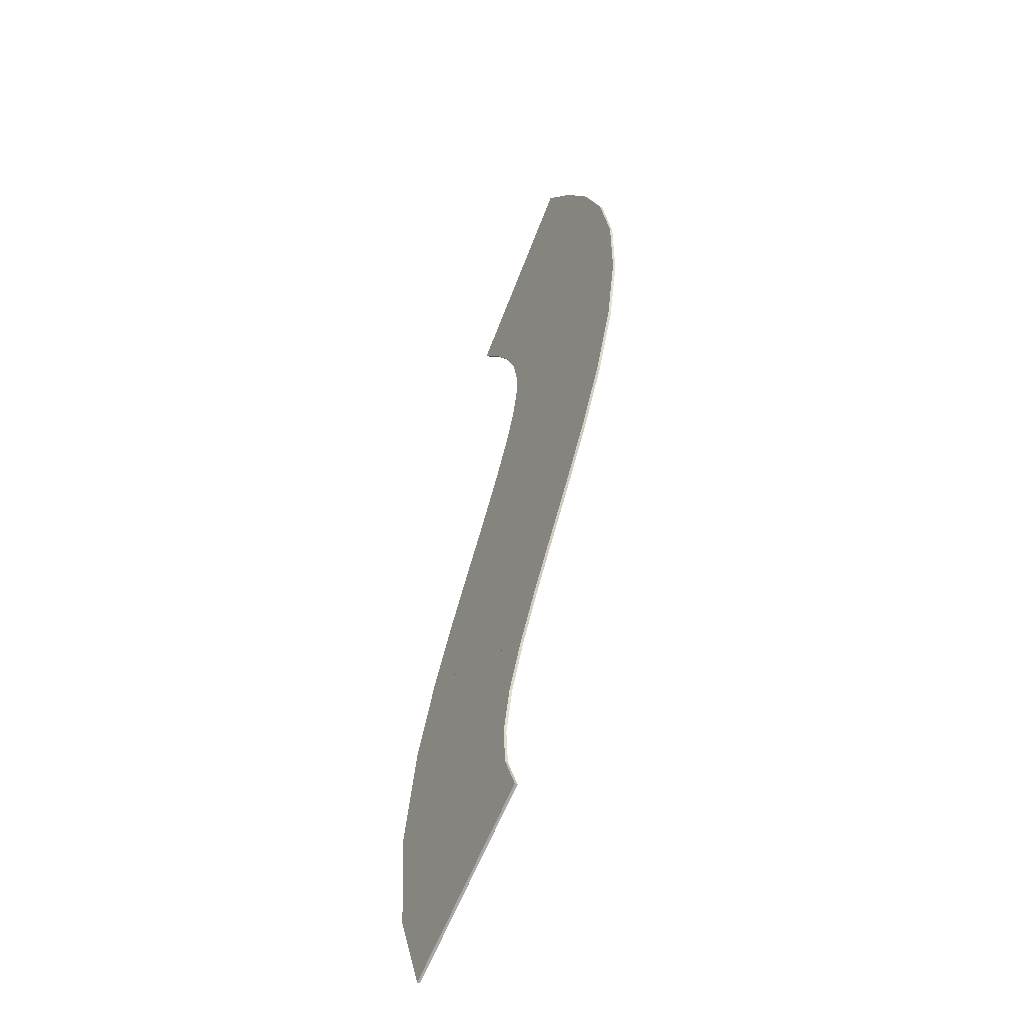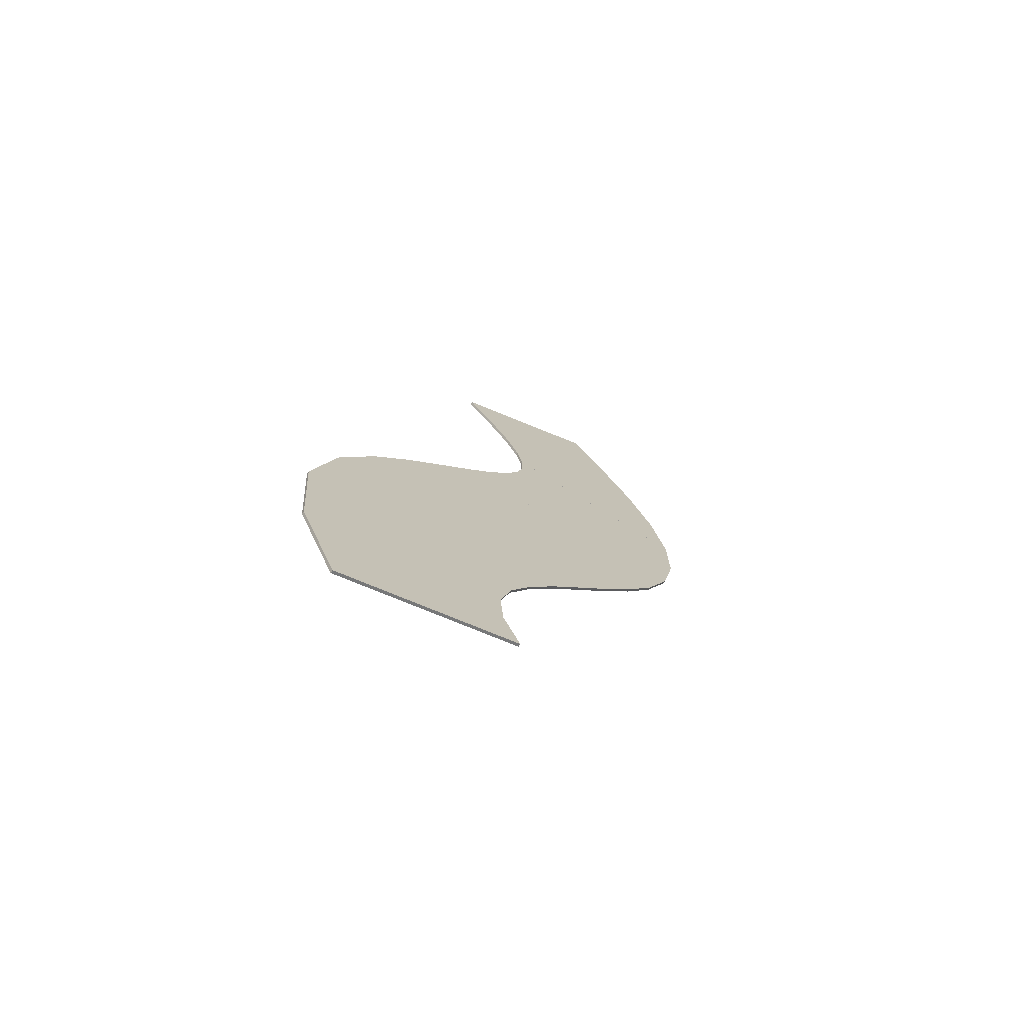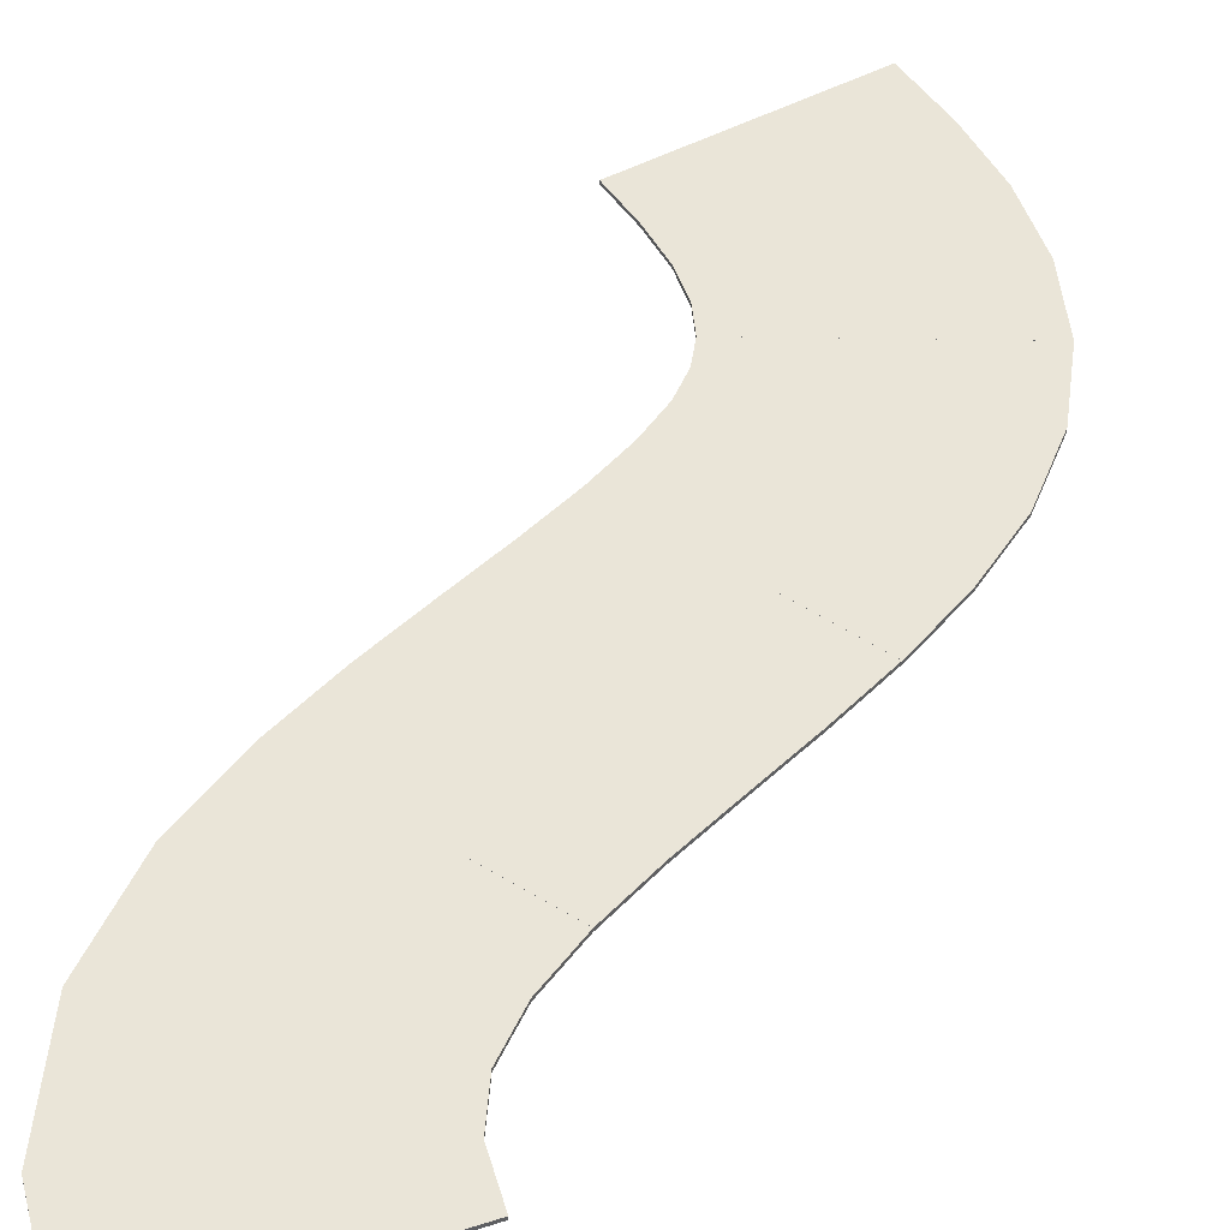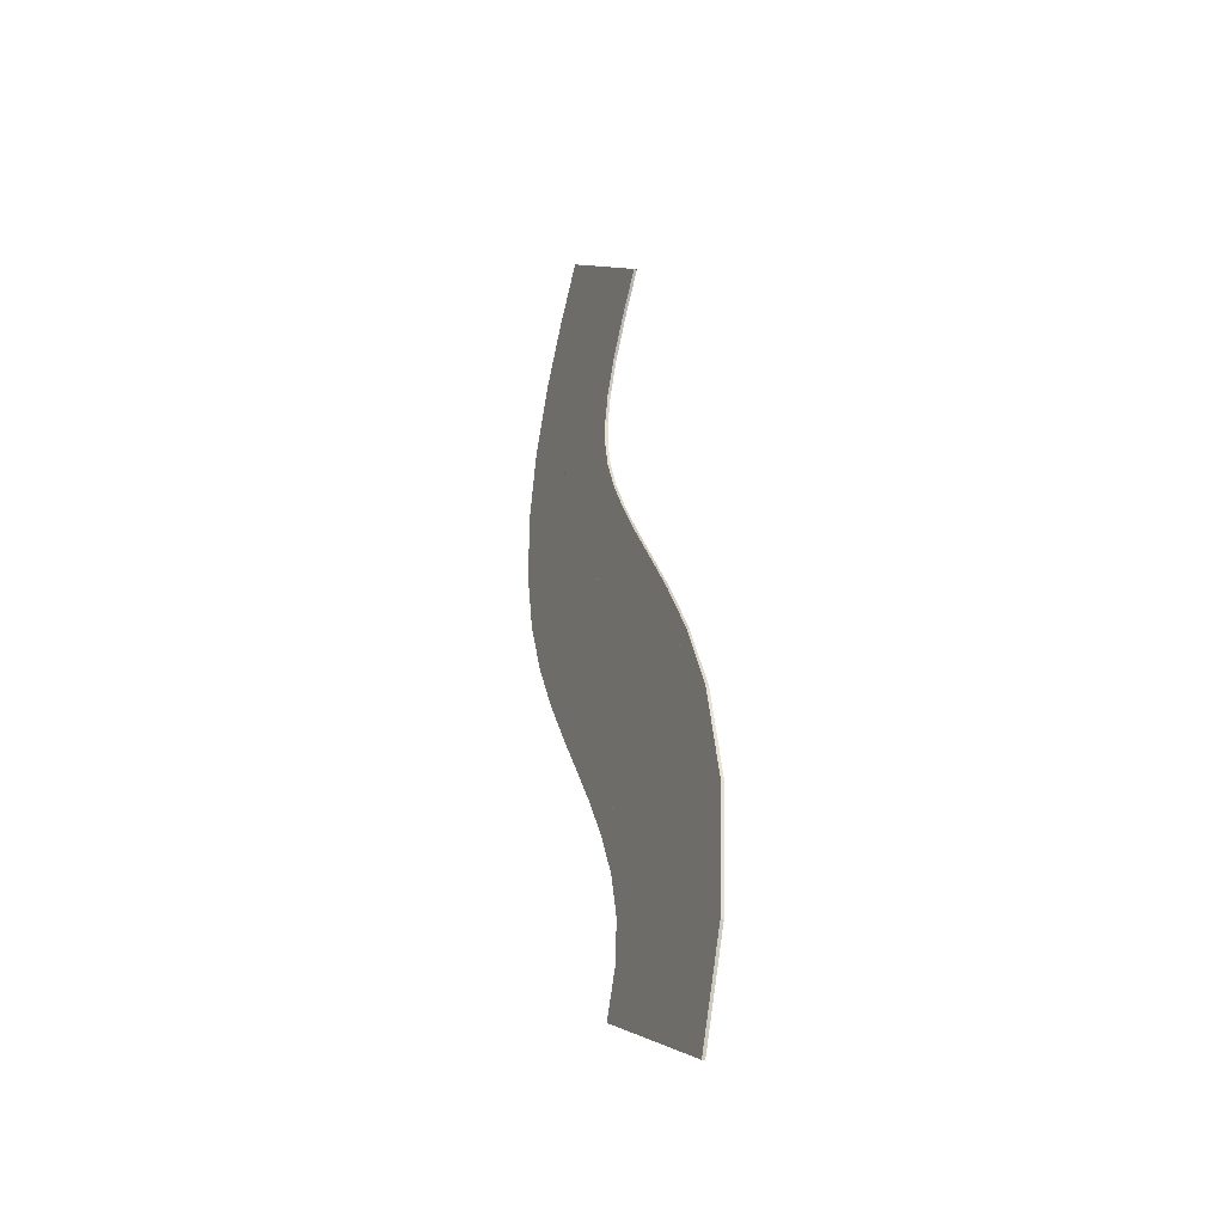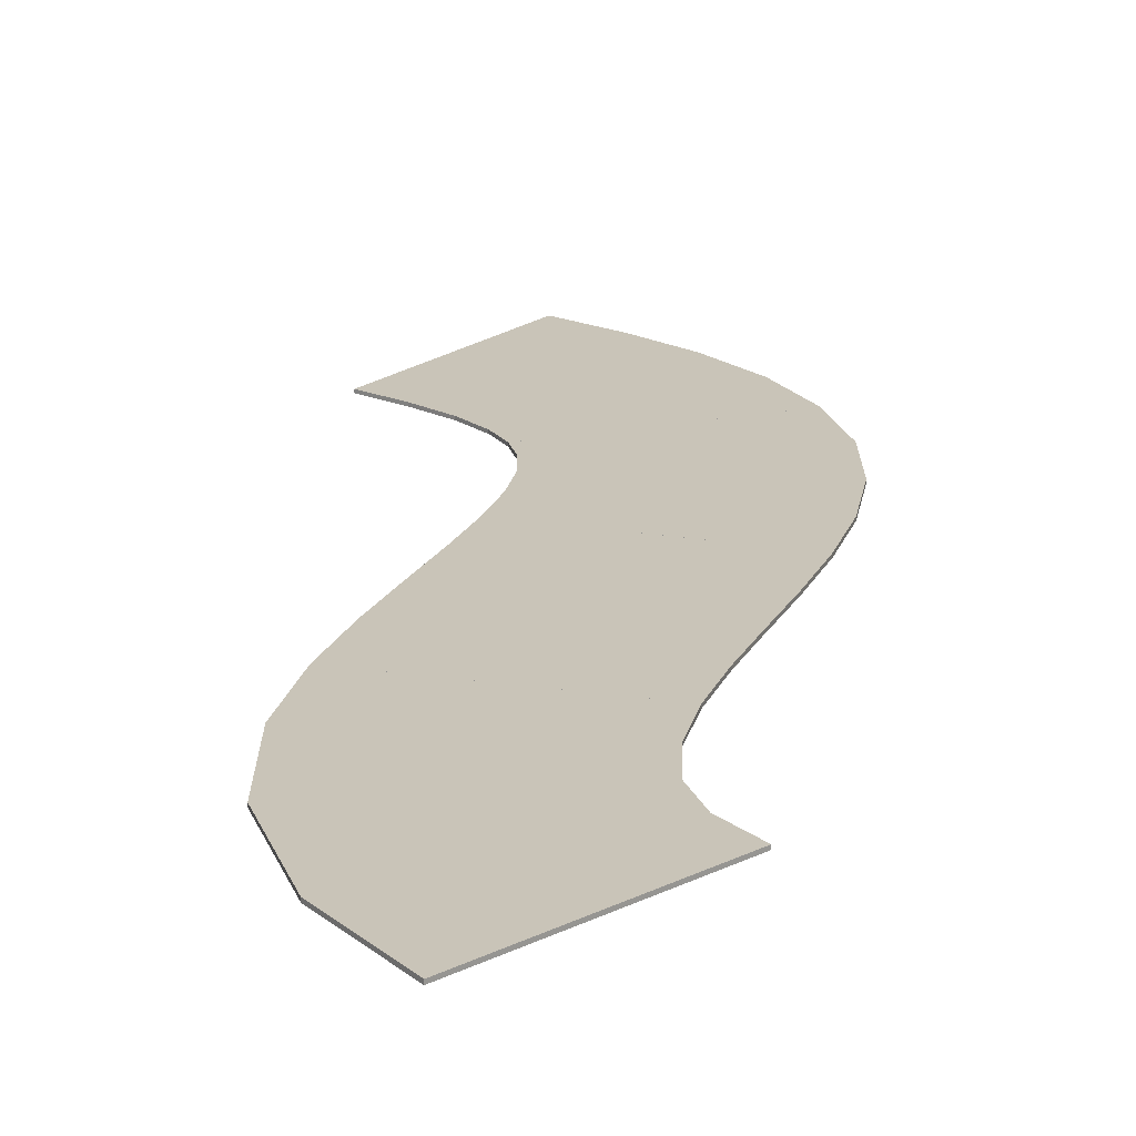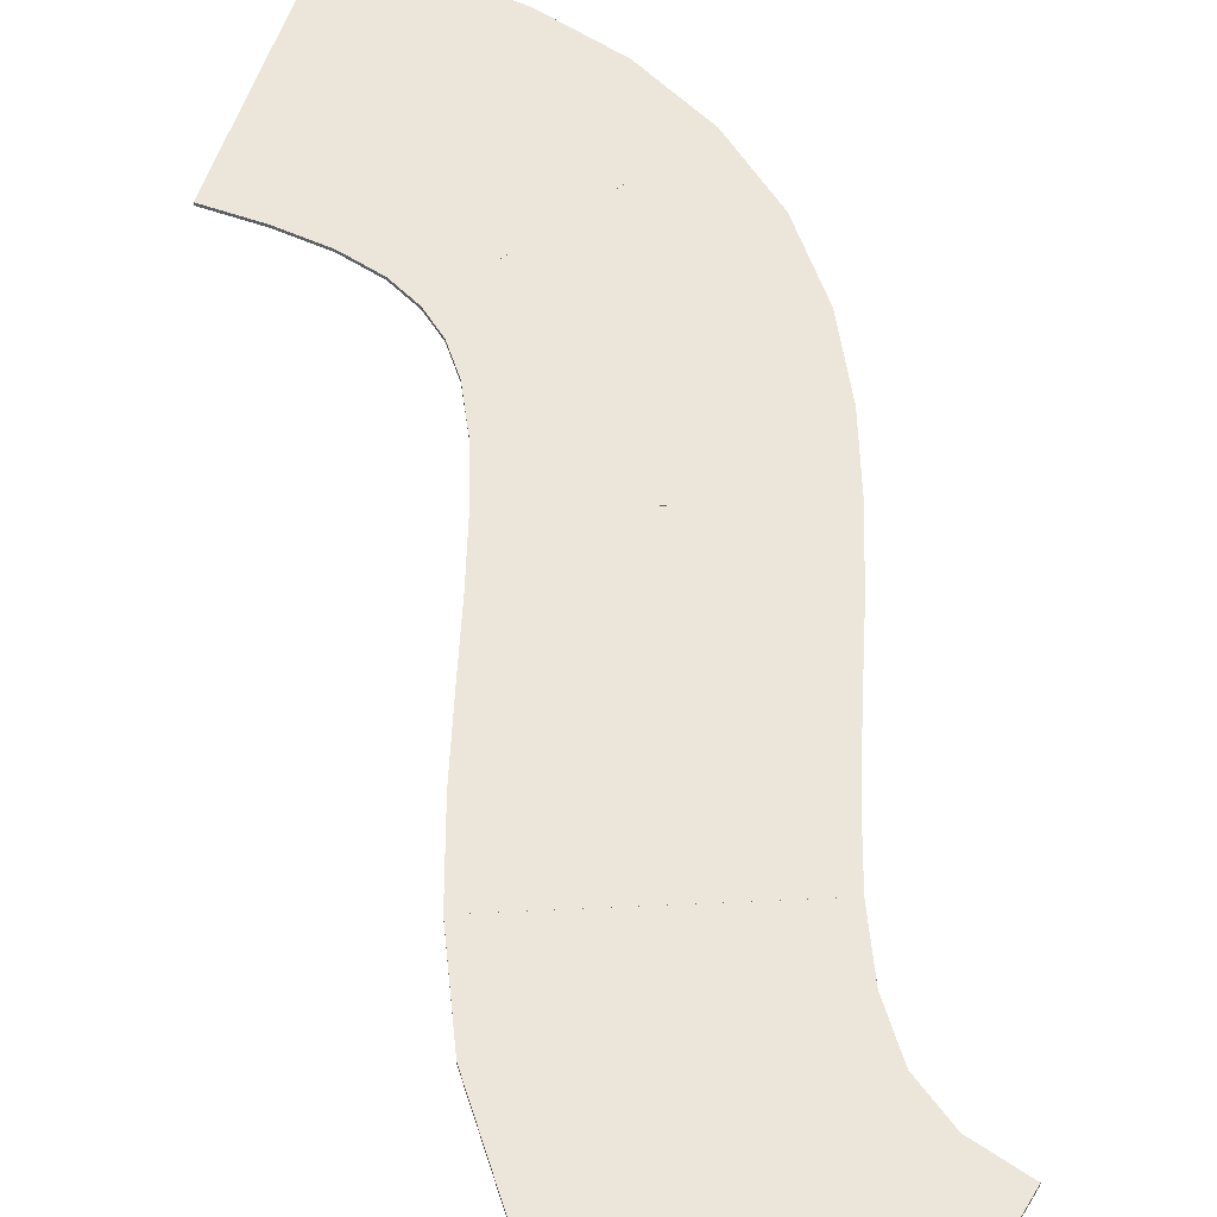
<metadata>
{"format":"obj","ext":"obj","renderer":"f3d","projection":"perspective","resolution":1024,"background":"white","views":[{"elev":-49.5,"azim":-119.4,"up":"+Z"},{"elev":-73.2,"azim":146.2,"up":"+Z"},{"elev":44.5,"azim":-171.8,"up":"+Y"},{"elev":-33.2,"azim":68.1,"up":"+Z"},{"elev":20.1,"azim":167.1,"up":"+Y"},{"elev":56.2,"azim":149.2,"up":"+Y"}]}
</metadata>
<code>
o Plane.021_Plane.010
v -0.8536 0.04968 2.218
v -1.027 0.04968 1.912
v -1.517 0.04968 1.973
v -1.228 0.04968 2.541
v -1.012 0.04968 1.978
v -0.9763 0.04968 2.053
v -0.9213 0.04968 2.134
v -1.479 0.04968 2.138
v -1.411 0.04968 2.288
v -1.325 0.04968 2.42
v -1.027 0.04968 1.912
v -0.9232 0.04968 1.604
v -1.349 0.04968 1.353
v -1.517 0.04968 1.973
v -0.9768 0.04968 1.7
v -1.012 0.04968 1.782
v -1.027 0.04968 1.85
v -1.423 0.04968 1.488
v -1.484 0.04968 1.637
v -1.519 0.04968 1.802
v -0.9231 0.04968 1.604
v -0.6071 0.04968 1.112
v -1.043 0.04968 0.8794
v -1.349 0.04968 1.353
v -0.6937 0.04968 1.256
v -0.7777 0.04968 1.383
v -0.8554 0.04968 1.498
v -1.112 0.04968 0.9931
v -1.189 0.04968 1.109
v -1.269 0.04968 1.228
v -0.6071 0.04968 1.112
v -0.581 0.04968 0.2289
v -1.013 0.04968 0.4682
v -1.043 0.04968 0.8794
v -0.4902 0.04968 0.4495
v -0.4712 0.04968 0.7096
v -0.5253 0.04968 0.936
v -0.9707 0.04968 0.5655
v -0.9632 0.04968 0.6626
v -0.9901 0.04968 0.7679
v -1.228 0.05652 2.541
v -0.8536 0.05652 2.218
v -0.9213 0.05652 2.134
v -1.027 0.05652 1.912
v -1.517 0.05652 1.973
v -1.325 0.05652 2.42
v -1.012 0.05652 1.978
v -0.9763 0.05652 2.053
v -1.479 0.05652 2.138
v -1.411 0.05652 2.288
v -1.517 0.05652 1.973
v -1.027 0.05652 1.912
v -1.027 0.05652 1.85
v -0.9232 0.05652 1.604
v -1.349 0.05652 1.353
v -1.519 0.05652 1.802
v -0.9768 0.05652 1.7
v -1.012 0.05652 1.782
v -1.423 0.05652 1.488
v -1.484 0.05652 1.637
v -1.349 0.05652 1.353
v -0.9231 0.05652 1.604
v -0.8554 0.05652 1.498
v -0.6071 0.05652 1.112
v -1.043 0.05652 0.8794
v -1.269 0.05652 1.228
v -0.6937 0.05652 1.256
v -0.7777 0.05652 1.383
v -1.112 0.05652 0.9931
v -1.189 0.05652 1.109
v -1.043 0.05652 0.8794
v -0.6071 0.05652 1.112
v -0.5253 0.05652 0.936
v -0.581 0.05652 0.2289
v -1.013 0.05652 0.4682
v -0.9901 0.05652 0.7679
v -0.4902 0.05652 0.4495
v -0.4712 0.05652 0.7096
v -0.9707 0.05652 0.5655
v -0.9632 0.05652 0.6626
f 5 8 3 2
f 1 4 10 7
f 7 10 9 6
f 6 9 8 5
f 15 18 13 12
f 11 14 20 17
f 17 20 19 16
f 16 19 18 15
f 25 28 23 22
f 21 24 30 27
f 27 30 29 26
f 26 29 28 25
f 35 38 33 32
f 31 34 40 37
f 37 40 39 36
f 36 39 38 35
f 47 44 45 49
f 42 43 46 41
f 43 48 50 46
f 48 47 49 50
f 57 54 55 59
f 52 53 56 51
f 53 58 60 56
f 58 57 59 60
f 67 64 65 69
f 62 63 66 61
f 63 68 70 66
f 68 67 69 70
f 77 74 75 79
f 72 73 76 71
f 73 78 80 76
f 78 77 79 80
f 8 9 50 49
f 29 30 66 70
f 19 20 56 60
f 9 10 46 50
f 34 31 72 71
f 24 21 62 61
f 14 11 52 51
f 31 37 73 72
f 4 1 42 41
f 21 27 63 62
f 11 17 53 52
f 32 33 75 74
f 1 7 43 42
f 22 23 65 64
f 12 13 55 54
f 40 34 71 76
f 2 3 45 44
f 30 24 61 66
f 20 14 51 56
f 35 32 74 77
f 10 4 41 46
f 25 22 64 67
f 15 12 54 57
f 36 35 77 78
f 5 2 44 47
f 26 25 67 68
f 16 15 57 58
f 37 36 78 73
f 6 5 47 48
f 27 26 68 63
f 17 16 58 53
f 33 38 79 75
f 7 6 48 43
f 23 28 69 65
f 13 18 59 55
f 38 39 80 79
f 3 8 49 45
f 28 29 70 69
f 18 19 60 59
f 39 40 76 80

</code>
